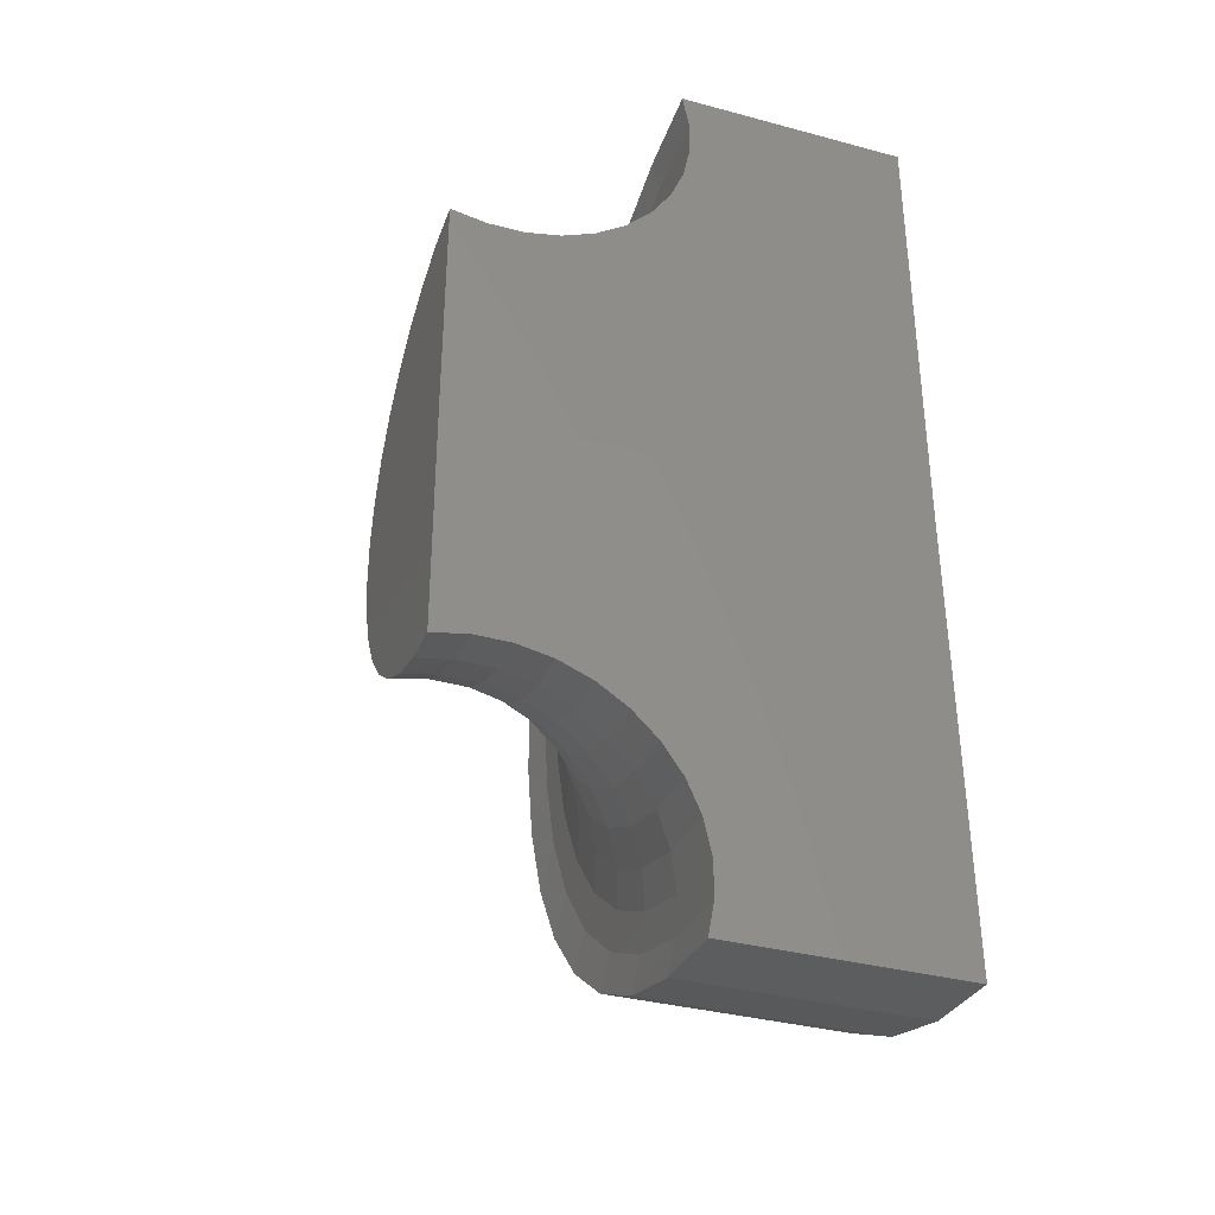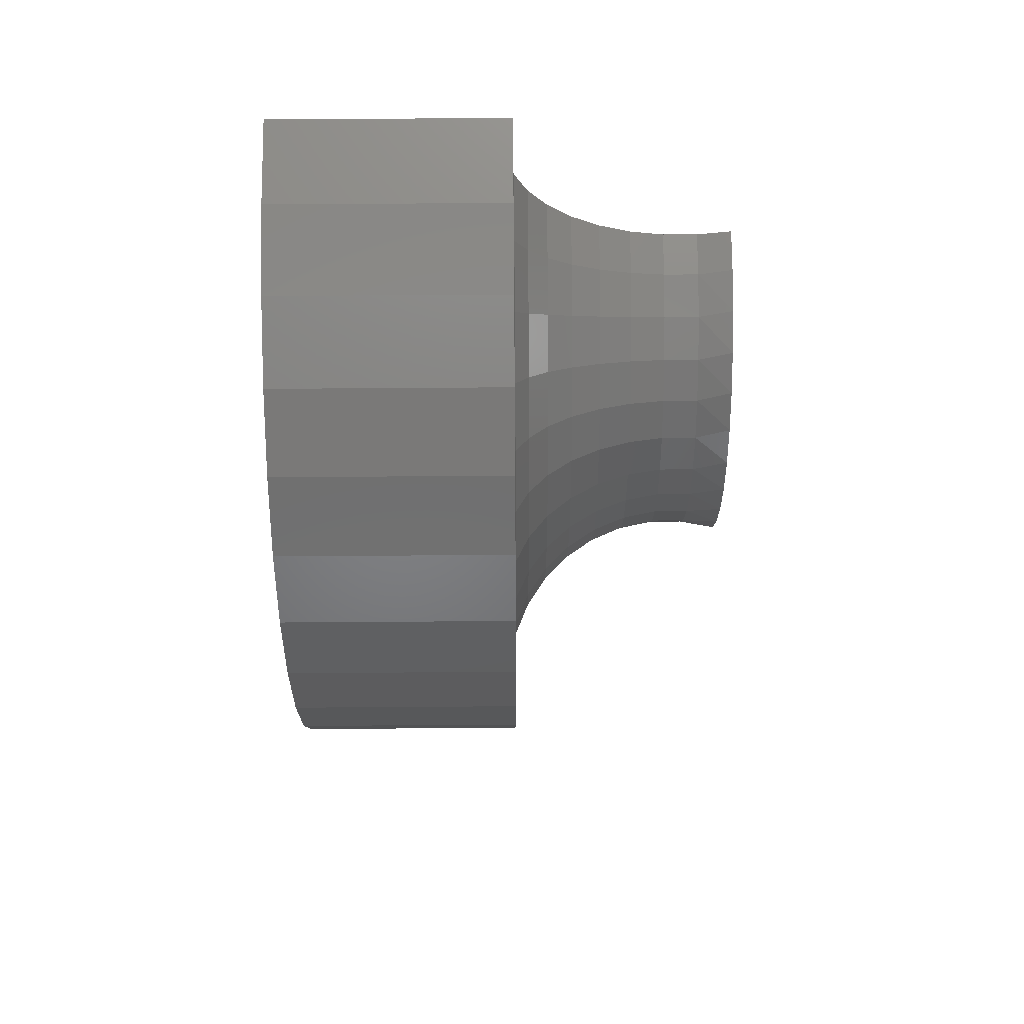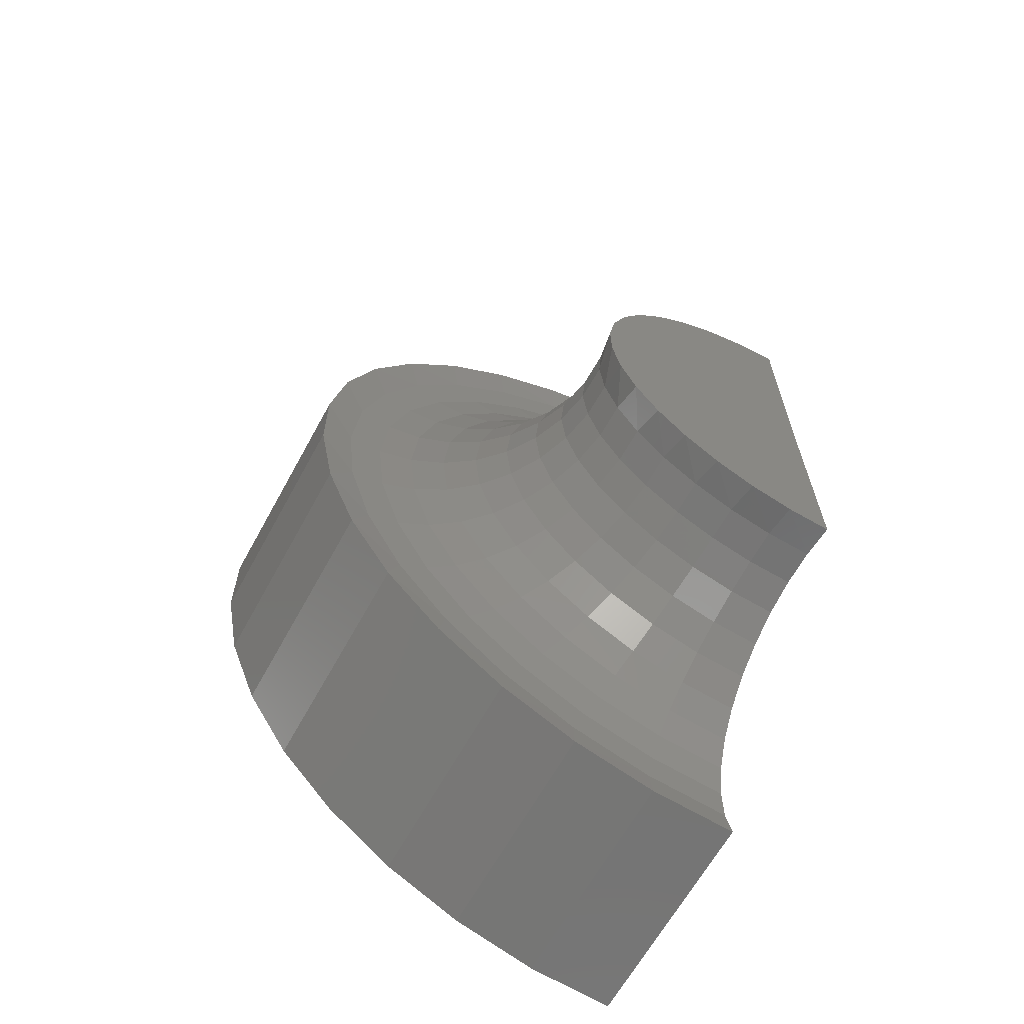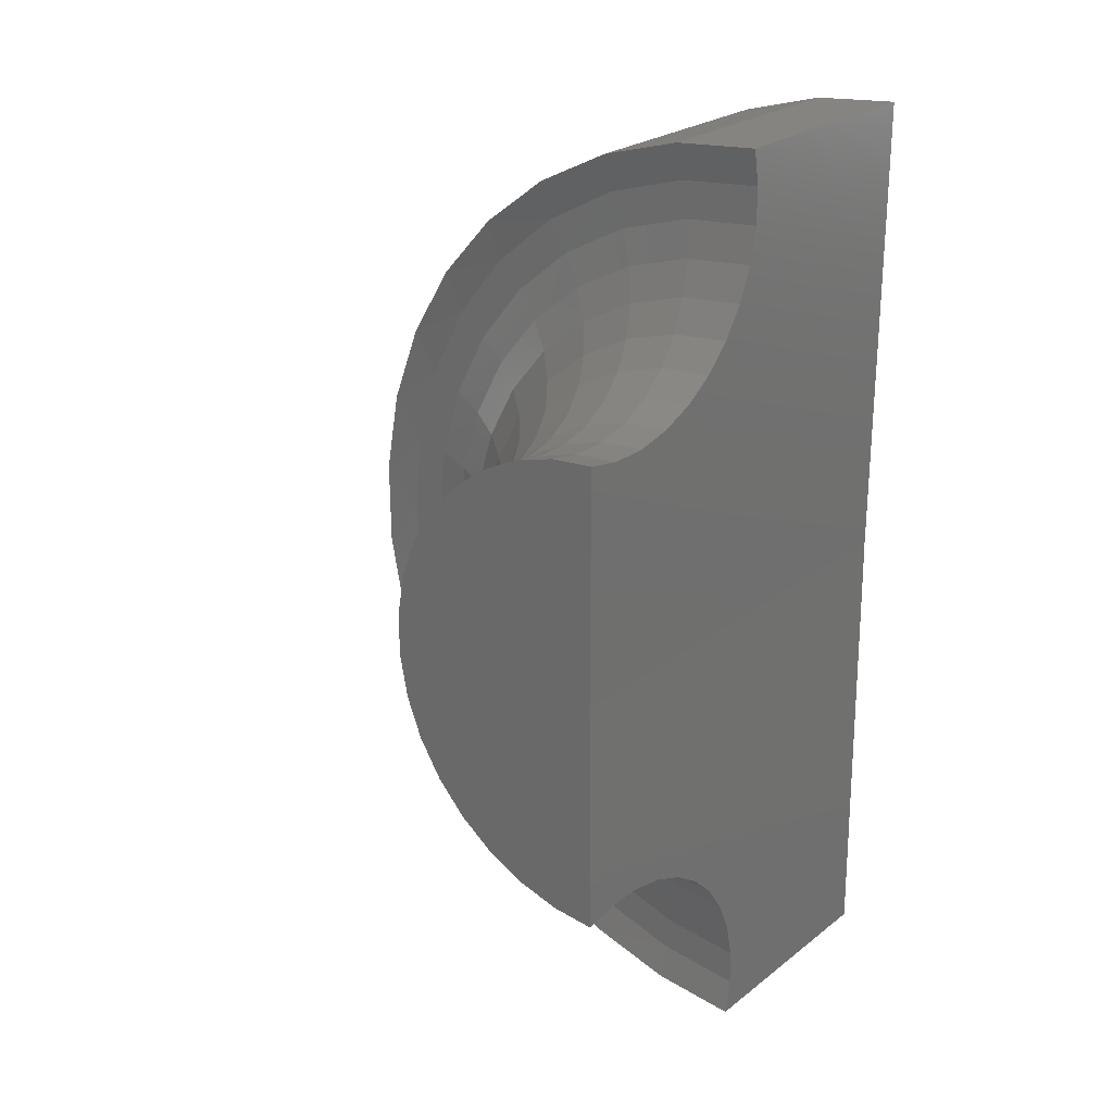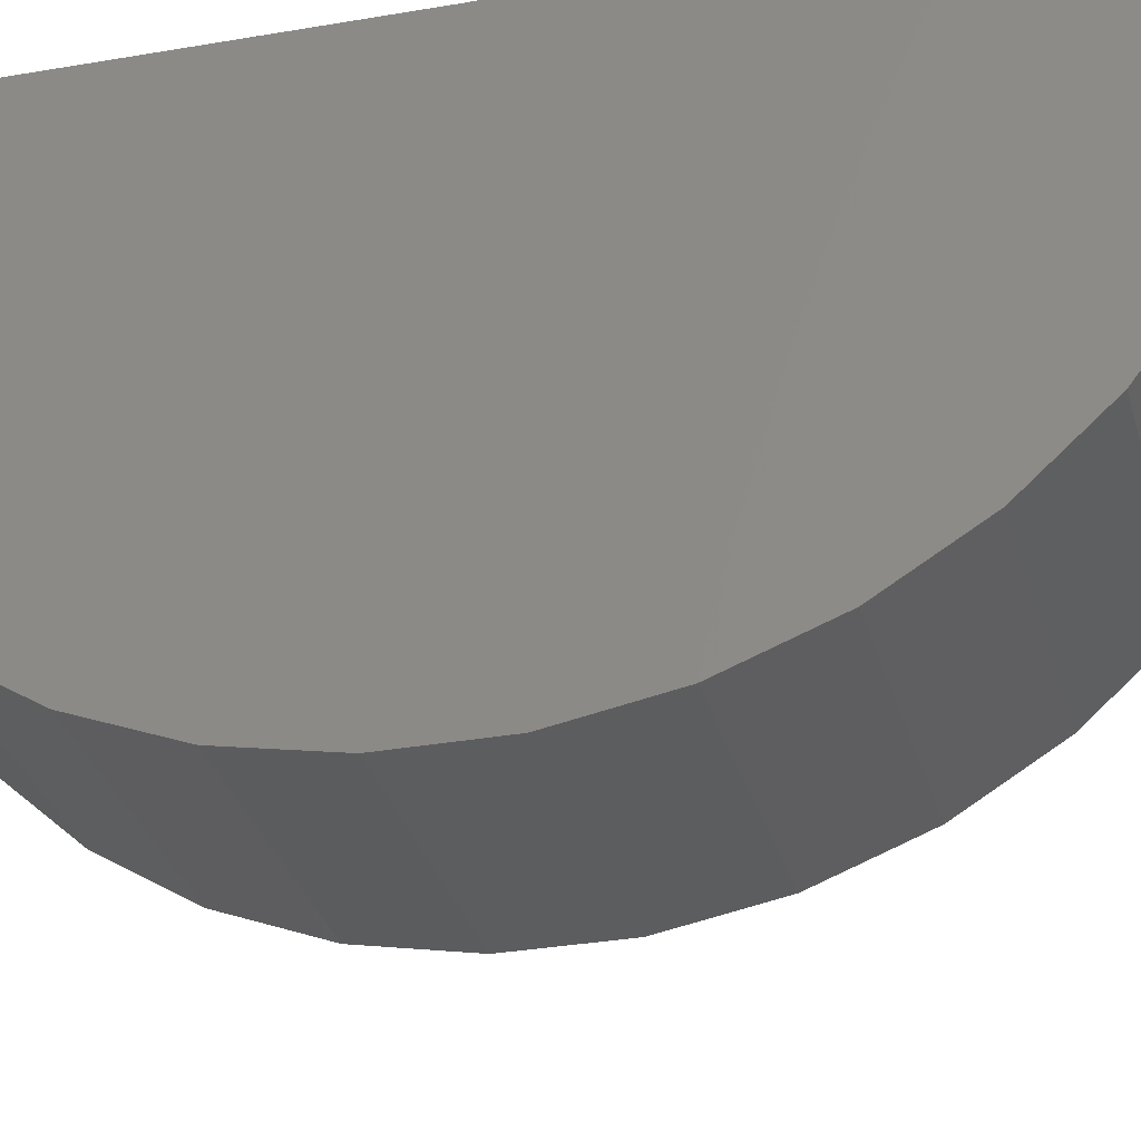
<metadata>
{"format":"stl","ext":"stl","renderer":"f3d","projection":"perspective","resolution":1024,"background":"white","views":[{"elev":-35.5,"azim":160.5,"up":"+Z"},{"elev":70.4,"azim":-0.4,"up":"+Z"},{"elev":-64.5,"azim":61.3,"up":"+Z"},{"elev":24.9,"azim":129.3,"up":"+Z"},{"elev":-31.2,"azim":-75.2,"up":"+Y"}]}
</metadata>
<code>
# stl→obj: 226 verts, 448 faces
v -0.75 0 0
v 0 8.327e-17 -4.592e-17
v -2.372e-17 0.004669 -0.3789
v -0.05705 0.004537 -0.3682
v -0.1151 0.004543 -0.3687
v -0.1719 0.004687 -0.3805
v -0.2255 0.004964 -0.4029
v -0.2737 0.005363 -0.4353
v -0.3147 0.005868 -0.4763
v -0.3471 0.006462 -0.5245
v -0.3695 0.007121 -0.578
v -0.3812 0.007822 -0.6349
v -0.3817 0.008537 -0.6929
v -0.3711 0.00924 -0.7499
v -0.75 0.00924 -0.7499
v -0.75 5.099e-33 0.75
v -0.3711 2.717e-16 0.75
v -0.3817 2.53e-16 0.6929
v -0.3812 2.353e-16 0.6349
v -0.3695 2.192e-16 0.5781
v -0.3471 2.053e-16 0.5245
v -0.3147 1.942e-16 0.4763
v -0.2737 1.861e-16 0.4353
v -0.2255 1.816e-16 0.4029
v -0.1719 1.807e-16 0.3805
v -0.1151 1.834e-16 0.3688
v -0.05705 1.897e-16 0.3683
v 2.32e-17 8.327e-17 0.3789
v -0.75 -0.7463 -0.07407
v -0.75 -0.7472 0.06487
v -0.75 -0.7224 0.2016
v -0.75 -0.6728 0.3314
v -0.75 -0.6001 0.4498
v -0.75 -0.5069 0.5528
v -0.75 -0.3962 0.6368
v -0.75 -0.2719 0.699
v -0.75 -0.1383 0.7371
v -0.75 -0.1293 -0.7388
v -0.75 -0.2633 -0.7023
v -0.75 -0.3883 -0.6416
v -0.75 -0.5 -0.559
v -0.75 -0.5946 -0.4572
v -0.75 -0.6687 -0.3396
v -0.75 -0.7199 -0.2105
v -0.3711 -0.1293 -0.7388
v -0.3711 -0.2633 -0.7023
v -0.3711 -0.3883 -0.6416
v -0.3711 -0.5 -0.559
v -0.3711 -0.5946 -0.4572
v -0.3711 -0.6687 -0.3396
v -0.3711 -0.7199 -0.2105
v -0.3711 -0.7463 -0.07407
v -0.3711 -0.7472 0.06487
v -0.3711 -0.7224 0.2016
v -0.3711 -0.6728 0.3314
v -0.3711 -0.6001 0.4498
v -0.3711 -0.5069 0.5528
v -0.3711 -0.3962 0.6368
v -0.3711 -0.2719 0.699
v -0.3711 -0.1383 0.7371
v 8.327e-17 -0.0699 0.3724
v -0.05705 -0.07212 0.3611
v 8.327e-17 -0.1374 0.3532
v -0.3817 -0.1357 0.6795
v -0.05705 -0.1415 0.34
v 8.327e-17 -0.2002 0.3218
v -0.3817 -0.2662 0.6398
v -0.05705 -0.2053 0.3057
v 8.327e-17 -0.2561 0.2793
v -0.3817 -0.3863 0.5753
v -0.05705 -0.2612 0.2596
v 8.327e-17 -0.3032 0.2273
v -0.3817 -0.4915 0.4885
v -0.05705 -0.307 0.2034
v 9.714e-17 -0.34 0.1674
v -0.3817 -0.5776 0.3828
v -0.05705 -0.3409 0.1394
v 8.327e-17 -0.365 0.1019
v -0.3817 -0.6414 0.2622
v -0.05705 -0.3616 0.0699
v 8.327e-17 -0.3775 0.03278
v -0.3817 -0.6804 0.1315
v -0.05705 -0.3683 -0.002268
v 8.327e-17 -0.3771 -0.03743
v -0.3817 -0.6929 -0.004269
v -0.05705 -0.3607 -0.07435
v 8.327e-17 -0.3637 -0.1063
v -0.3817 -0.6787 -0.1399
v -0.05705 -0.3391 -0.1435
v 6.939e-17 -0.3379 -0.1716
v -0.3817 -0.6381 -0.2701
v -0.05705 -0.3045 -0.2072
v 5.551e-17 -0.3004 -0.231
v -0.3817 -0.5729 -0.3898
v -0.05705 -0.258 -0.2628
v 5.551e-17 -0.2526 -0.2824
v -0.3817 -0.4854 -0.4945
v -0.05705 -0.2015 -0.3082
v 5.551e-17 -0.1962 -0.3242
v -0.3817 -0.3792 -0.58
v -0.05705 -0.1373 -0.3417
v 2.776e-17 -0.133 -0.3548
v -0.3817 -0.2583 -0.643
v -0.05705 -0.06767 -0.362
v 2.776e-17 -0.06531 -0.3733
v -0.3817 -0.1273 -0.6811
v -0.1151 -0.06776 -0.3625
v -0.1719 -0.06991 -0.374
v -0.2255 -0.07404 -0.3961
v -0.2737 -0.07998 -0.4279
v -0.3147 -0.08753 -0.4682
v -0.3471 -0.09638 -0.5156
v -0.3695 -0.1062 -0.5682
v -0.3812 -0.1167 -0.6241
v -0.3812 -0.1243 0.6226
v -0.3695 -0.1132 0.5669
v -0.3471 -0.1027 0.5144
v -0.3147 -0.09329 0.4671
v -0.2737 -0.08525 0.4269
v -0.2255 -0.07891 0.3951
v -0.1719 -0.07452 0.3731
v -0.1151 -0.07222 0.3616
v -0.1151 -0.1416 0.3405
v -0.1719 -0.1461 0.3513
v -0.2255 -0.1548 0.372
v -0.2737 -0.1672 0.4019
v -0.3147 -0.183 0.4398
v -0.3471 -0.2015 0.4843
v -0.3695 -0.222 0.5337
v -0.3812 -0.2439 0.5862
v -0.1151 -0.2056 0.3062
v -0.1719 -0.2121 0.3159
v -0.2255 -0.2246 0.3345
v -0.2737 -0.2427 0.3614
v -0.3147 -0.2656 0.3954
v -0.3471 -0.2924 0.4355
v -0.3695 -0.3223 0.4799
v -0.3812 -0.354 0.5271
v -0.1151 -0.2616 0.26
v -0.1719 -0.2699 0.2682
v -0.2255 -0.2858 0.284
v -0.2737 -0.3087 0.3068
v -0.3147 -0.3379 0.3358
v -0.3471 -0.372 0.3698
v -0.3695 -0.41 0.4075
v -0.3812 -0.4503 0.4476
v -0.1151 -0.3074 0.2037
v -0.1719 -0.3172 0.2102
v -0.2255 -0.3359 0.2226
v -0.2737 -0.3629 0.2404
v -0.3147 -0.3971 0.2631
v -0.3471 -0.4372 0.2897
v -0.3695 -0.4819 0.3193
v -0.3812 -0.5293 0.3507
v -0.1151 -0.3414 0.1395
v -0.1719 -0.3522 0.144
v -0.2255 -0.373 0.1525
v -0.2737 -0.4029 0.1647
v -0.3147 -0.4409 0.1802
v -0.3471 -0.4855 0.1985
v -0.3695 -0.5351 0.2187
v -0.3812 -0.5877 0.2403
v -0.1151 -0.3621 0.06999
v -0.1719 -0.3736 0.07222
v -0.2255 -0.3956 0.07648
v -0.2737 -0.4274 0.08262
v -0.3147 -0.4677 0.09041
v -0.3471 -0.515 0.09956
v -0.3695 -0.5675 0.1097
v -0.3812 -0.6234 0.1205
v -0.1151 -0.3688 -0.002272
v -0.1719 -0.3805 -0.002344
v -0.2255 -0.4029 -0.002482
v -0.2737 -0.4353 -0.002681
v -0.3147 -0.4763 -0.002934
v -0.3471 -0.5245 -0.003231
v -0.3695 -0.578 -0.003561
v -0.3812 -0.6349 -0.003911
v -0.1151 -0.3612 -0.07445
v -0.1719 -0.3726 -0.07681
v -0.2255 -0.3946 -0.08135
v -0.2737 -0.4263 -0.08788
v -0.3147 -0.4665 -0.09616
v -0.3471 -0.5137 -0.1059
v -0.3695 -0.5661 -0.1167
v -0.3812 -0.6218 -0.1282
v -0.1151 -0.3396 -0.1437
v -0.1719 -0.3504 -0.1483
v -0.2255 -0.3711 -0.1571
v -0.2737 -0.4009 -0.1697
v -0.3147 -0.4387 -0.1857
v -0.3471 -0.483 -0.2045
v -0.3695 -0.5323 -0.2253
v -0.3812 -0.5847 -0.2475
v -0.1151 -0.3049 -0.2075
v -0.1719 -0.3146 -0.2141
v -0.2255 -0.3331 -0.2267
v -0.2737 -0.3599 -0.2449
v -0.3147 -0.3938 -0.268
v -0.3471 -0.4336 -0.2951
v -0.3695 -0.4779 -0.3252
v -0.3812 -0.5249 -0.3572
v -0.1151 -0.2583 -0.2632
v -0.1719 -0.2665 -0.2715
v -0.2255 -0.2823 -0.2875
v -0.2737 -0.3049 -0.3106
v -0.3147 -0.3337 -0.3399
v -0.3471 -0.3675 -0.3743
v -0.3695 -0.405 -0.4125
v -0.3812 -0.4448 -0.4531
v -0.1151 -0.2018 -0.3087
v -0.1719 -0.2082 -0.3185
v -0.2255 -0.2205 -0.3373
v -0.2737 -0.2382 -0.3643
v -0.3147 -0.2607 -0.3987
v -0.3471 -0.287 -0.439
v -0.3695 -0.3163 -0.4838
v -0.3812 -0.3474 -0.5314
v -0.1151 -0.1374 -0.3422
v -0.1719 -0.1418 -0.3531
v -0.2255 -0.1502 -0.3739
v -0.2737 -0.1622 -0.4039
v -0.3147 -0.1775 -0.442
v -0.3471 -0.1955 -0.4867
v -0.3695 -0.2154 -0.5364
v -0.3812 -0.2366 -0.5892
f 1 2 3
f 1 3 4
f 1 4 5
f 1 5 6
f 1 6 7
f 1 7 8
f 1 8 9
f 1 9 10
f 1 10 11
f 1 11 12
f 1 12 13
f 1 13 14
f 1 14 15
f 1 16 17
f 1 17 18
f 1 18 19
f 1 19 20
f 1 20 21
f 1 21 22
f 1 22 23
f 1 23 24
f 1 24 25
f 1 25 26
f 1 26 27
f 1 27 28
f 1 28 2
f 1 15 29
f 1 29 30
f 1 30 31
f 1 31 32
f 1 32 33
f 1 33 34
f 1 34 35
f 1 35 36
f 1 36 37
f 1 37 16
f 15 38 39
f 15 39 40
f 15 40 41
f 15 41 42
f 15 42 43
f 15 43 44
f 15 44 29
f 15 14 38
f 38 14 45
f 38 45 39
f 39 45 46
f 39 46 40
f 40 46 47
f 40 47 41
f 41 47 48
f 41 48 42
f 42 48 49
f 42 49 43
f 43 49 50
f 43 50 44
f 44 50 51
f 44 51 29
f 29 51 52
f 29 52 30
f 30 52 53
f 30 53 31
f 31 53 54
f 31 54 32
f 32 54 55
f 32 55 33
f 33 55 56
f 33 56 34
f 34 56 57
f 34 57 35
f 35 57 58
f 35 58 36
f 36 58 59
f 36 59 37
f 37 59 60
f 37 60 16
f 16 60 17
f 61 62 63
f 60 59 64
f 63 65 66
f 59 58 67
f 64 59 67
f 66 68 69
f 58 57 70
f 67 58 70
f 69 71 72
f 57 56 73
f 70 57 73
f 72 74 75
f 56 55 76
f 73 56 76
f 75 77 78
f 55 54 79
f 76 55 79
f 78 80 81
f 54 53 82
f 79 54 82
f 81 83 84
f 53 52 85
f 82 53 85
f 84 86 87
f 52 51 88
f 85 52 88
f 87 89 90
f 51 50 91
f 88 51 91
f 90 92 93
f 50 49 94
f 91 50 94
f 93 95 96
f 49 48 97
f 94 49 97
f 96 98 99
f 48 47 100
f 97 48 100
f 99 101 102
f 47 46 103
f 100 47 103
f 102 104 105
f 46 45 106
f 103 46 106
f 105 4 3
f 60 18 17
f 105 104 4
f 4 104 107
f 4 107 5
f 5 107 108
f 5 108 6
f 6 108 109
f 6 109 7
f 7 109 110
f 7 110 8
f 8 110 111
f 8 111 9
f 9 111 112
f 9 112 10
f 10 112 113
f 10 113 11
f 11 113 114
f 11 114 12
f 12 114 106
f 12 106 13
f 13 106 45
f 13 45 14
f 60 64 18
f 18 64 115
f 18 115 19
f 19 115 116
f 19 116 20
f 20 116 117
f 20 117 21
f 21 117 118
f 21 118 22
f 22 118 119
f 22 119 23
f 23 119 120
f 23 120 24
f 24 120 121
f 24 121 25
f 25 121 122
f 25 122 26
f 26 122 62
f 26 62 27
f 27 62 61
f 27 61 28
f 63 62 65
f 65 62 122
f 65 122 123
f 123 122 121
f 123 121 124
f 124 121 120
f 124 120 125
f 125 120 119
f 125 119 126
f 126 119 118
f 126 118 127
f 127 118 117
f 127 117 128
f 128 117 116
f 128 116 129
f 129 116 115
f 129 115 130
f 130 115 64
f 130 64 67
f 66 65 68
f 68 65 123
f 68 123 131
f 131 123 124
f 131 124 132
f 132 124 125
f 132 125 133
f 133 125 126
f 133 126 134
f 134 126 127
f 134 127 135
f 135 127 128
f 135 128 136
f 136 128 129
f 136 129 137
f 137 129 130
f 137 130 138
f 138 130 67
f 138 67 70
f 69 68 71
f 71 68 131
f 71 131 139
f 139 131 132
f 139 132 140
f 140 132 133
f 140 133 141
f 141 133 134
f 141 134 142
f 142 134 135
f 142 135 143
f 143 135 136
f 143 136 144
f 144 136 137
f 144 137 145
f 145 137 138
f 145 138 146
f 146 138 70
f 146 70 73
f 72 71 74
f 74 71 139
f 74 139 147
f 147 139 140
f 147 140 148
f 148 140 141
f 148 141 149
f 149 141 142
f 149 142 150
f 150 142 143
f 150 143 151
f 151 143 144
f 151 144 152
f 152 144 145
f 152 145 153
f 153 145 146
f 153 146 154
f 154 146 73
f 154 73 76
f 75 74 77
f 77 74 147
f 77 147 155
f 155 147 148
f 155 148 156
f 156 148 149
f 156 149 157
f 157 149 150
f 157 150 158
f 158 150 151
f 158 151 159
f 159 151 152
f 159 152 160
f 160 152 153
f 160 153 161
f 161 153 154
f 161 154 162
f 162 154 76
f 162 76 79
f 78 77 80
f 80 77 155
f 80 155 163
f 163 155 156
f 163 156 164
f 164 156 157
f 164 157 165
f 165 157 158
f 165 158 166
f 166 158 159
f 166 159 167
f 167 159 160
f 167 160 168
f 168 160 161
f 168 161 169
f 169 161 162
f 169 162 170
f 170 162 79
f 170 79 82
f 81 80 83
f 83 80 163
f 83 163 171
f 171 163 164
f 171 164 172
f 172 164 165
f 172 165 173
f 173 165 166
f 173 166 174
f 174 166 167
f 174 167 175
f 175 167 168
f 175 168 176
f 176 168 169
f 176 169 177
f 177 169 170
f 177 170 178
f 178 170 82
f 178 82 85
f 84 83 86
f 86 83 171
f 86 171 179
f 179 171 172
f 179 172 180
f 180 172 173
f 180 173 181
f 181 173 174
f 181 174 182
f 182 174 175
f 182 175 183
f 183 175 176
f 183 176 184
f 184 176 177
f 184 177 185
f 185 177 178
f 185 178 186
f 186 178 85
f 186 85 88
f 87 86 89
f 89 86 179
f 89 179 187
f 187 179 180
f 187 180 188
f 188 180 181
f 188 181 189
f 189 181 182
f 189 182 190
f 190 182 183
f 190 183 191
f 191 183 184
f 191 184 192
f 192 184 185
f 192 185 193
f 193 185 186
f 193 186 194
f 194 186 88
f 194 88 91
f 90 89 92
f 92 89 187
f 92 187 195
f 195 187 188
f 195 188 196
f 196 188 189
f 196 189 197
f 197 189 190
f 197 190 198
f 198 190 191
f 198 191 199
f 199 191 192
f 199 192 200
f 200 192 193
f 200 193 201
f 201 193 194
f 201 194 202
f 202 194 91
f 202 91 94
f 93 92 95
f 95 92 195
f 95 195 203
f 203 195 196
f 203 196 204
f 204 196 197
f 204 197 205
f 205 197 198
f 205 198 206
f 206 198 199
f 206 199 207
f 207 199 200
f 207 200 208
f 208 200 201
f 208 201 209
f 209 201 202
f 209 202 210
f 210 202 94
f 210 94 97
f 96 95 98
f 98 95 203
f 98 203 211
f 211 203 204
f 211 204 212
f 212 204 205
f 212 205 213
f 213 205 206
f 213 206 214
f 214 206 207
f 214 207 215
f 215 207 208
f 215 208 216
f 216 208 209
f 216 209 217
f 217 209 210
f 217 210 218
f 218 210 97
f 218 97 100
f 99 98 101
f 101 98 211
f 101 211 219
f 219 211 212
f 219 212 220
f 220 212 213
f 220 213 221
f 221 213 214
f 221 214 222
f 222 214 215
f 222 215 223
f 223 215 216
f 223 216 224
f 224 216 217
f 224 217 225
f 225 217 218
f 225 218 226
f 226 218 100
f 226 100 103
f 102 101 104
f 104 101 219
f 104 219 107
f 107 219 220
f 107 220 108
f 108 220 221
f 108 221 109
f 109 221 222
f 109 222 110
f 110 222 223
f 110 223 111
f 111 223 224
f 111 224 112
f 112 224 225
f 112 225 113
f 113 225 226
f 113 226 114
f 114 226 103
f 114 103 106
f 2 28 61
f 2 61 63
f 2 63 66
f 2 66 69
f 2 69 72
f 2 72 75
f 2 75 78
f 2 78 81
f 2 81 84
f 2 84 87
f 2 87 90
f 2 90 93
f 2 93 96
f 2 96 99
f 2 99 102
f 2 102 105
f 2 105 3

</code>
